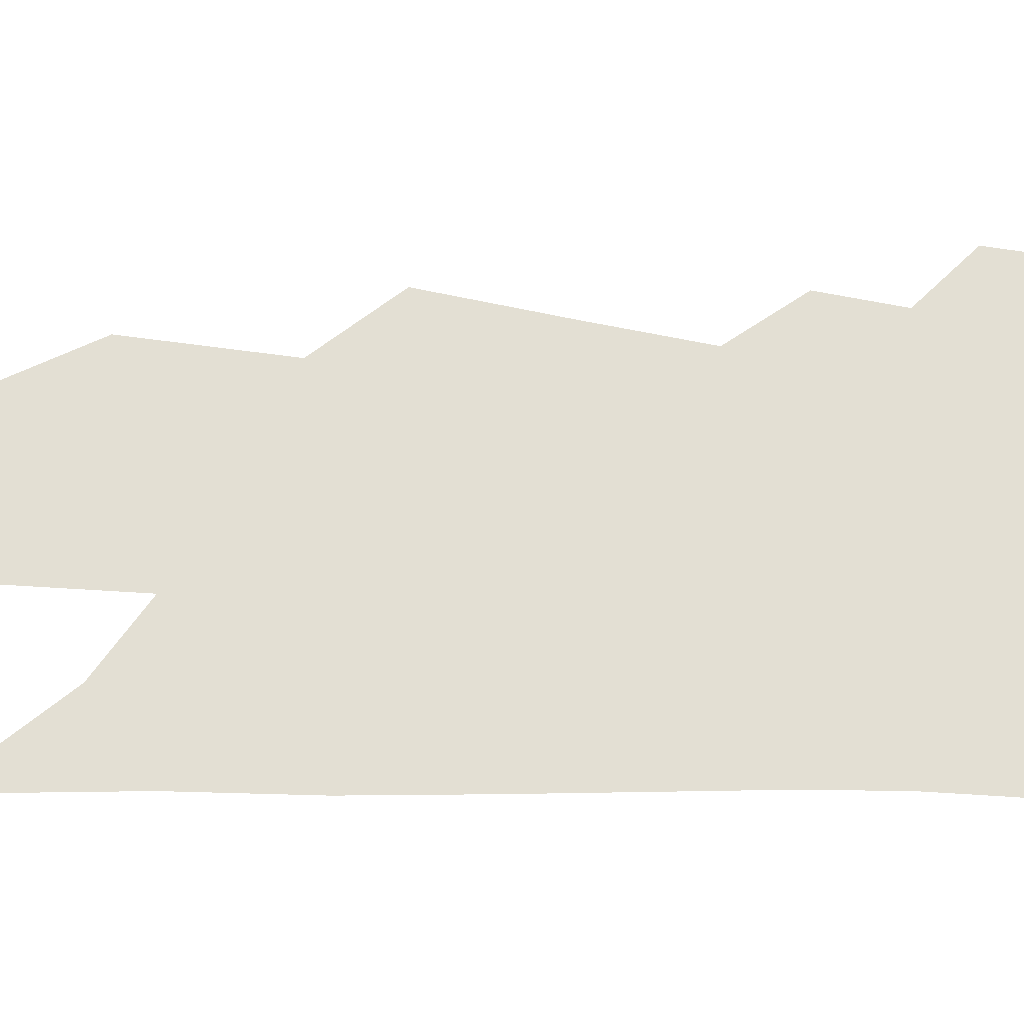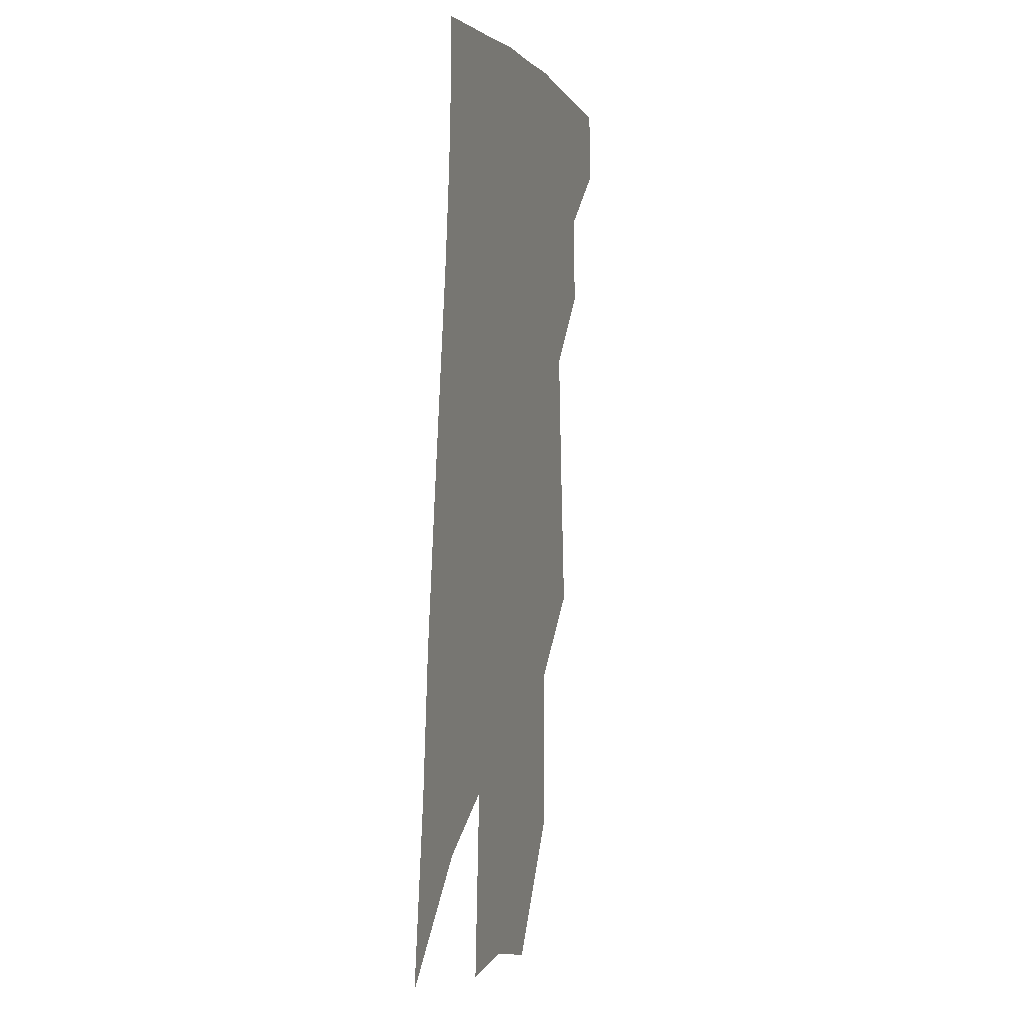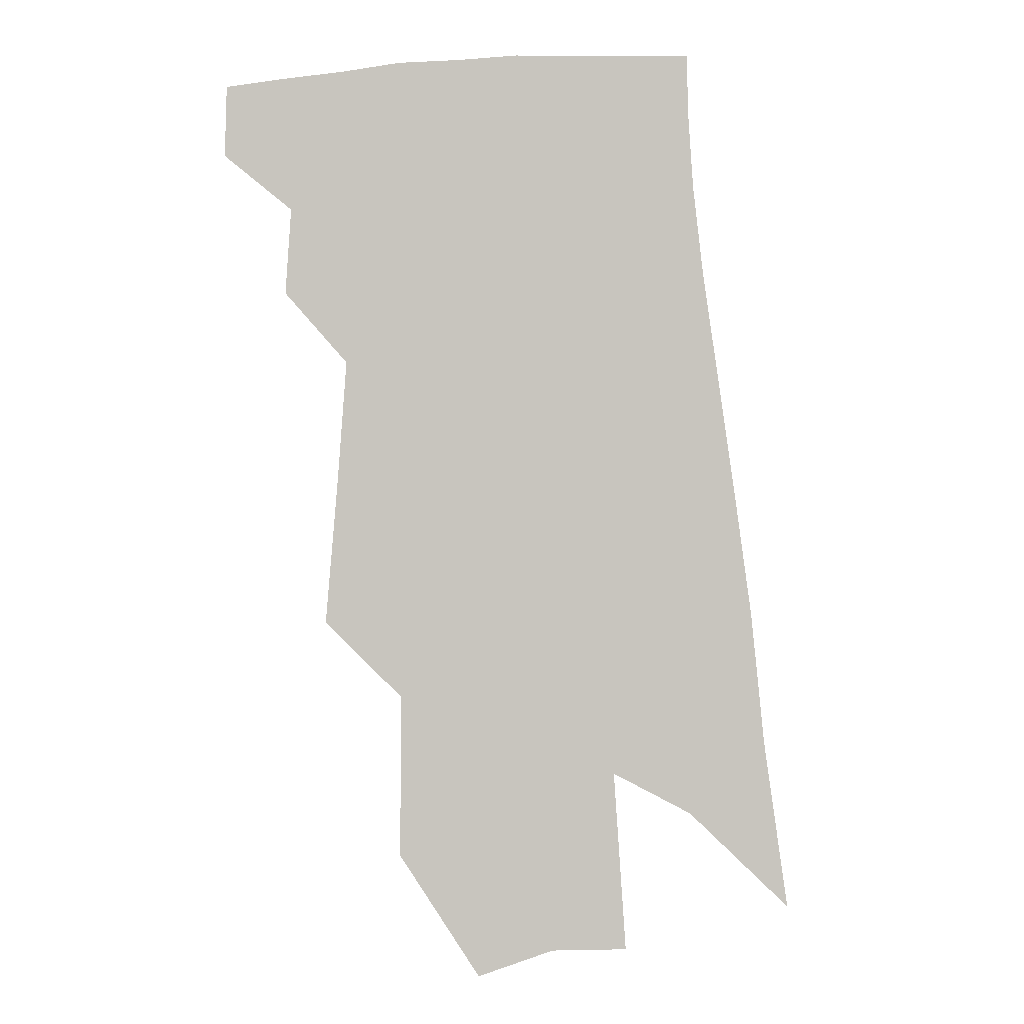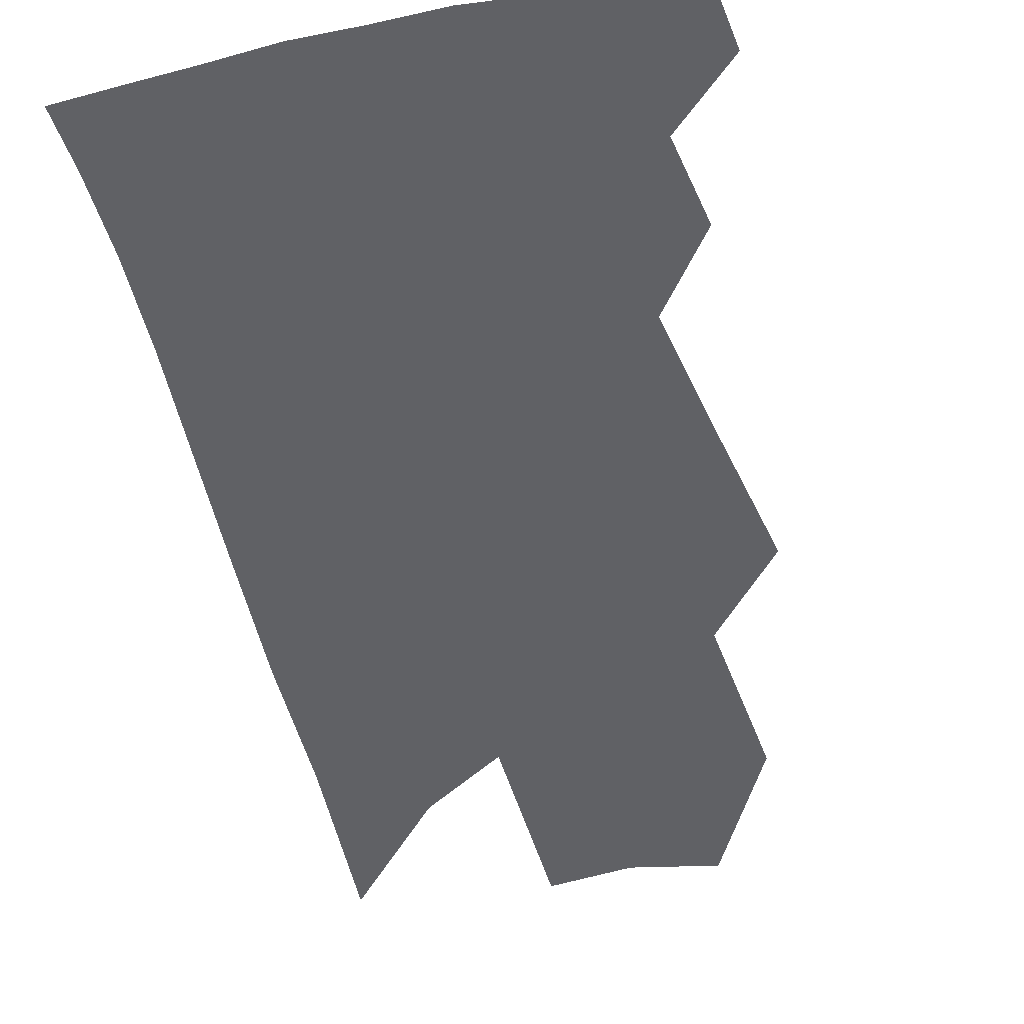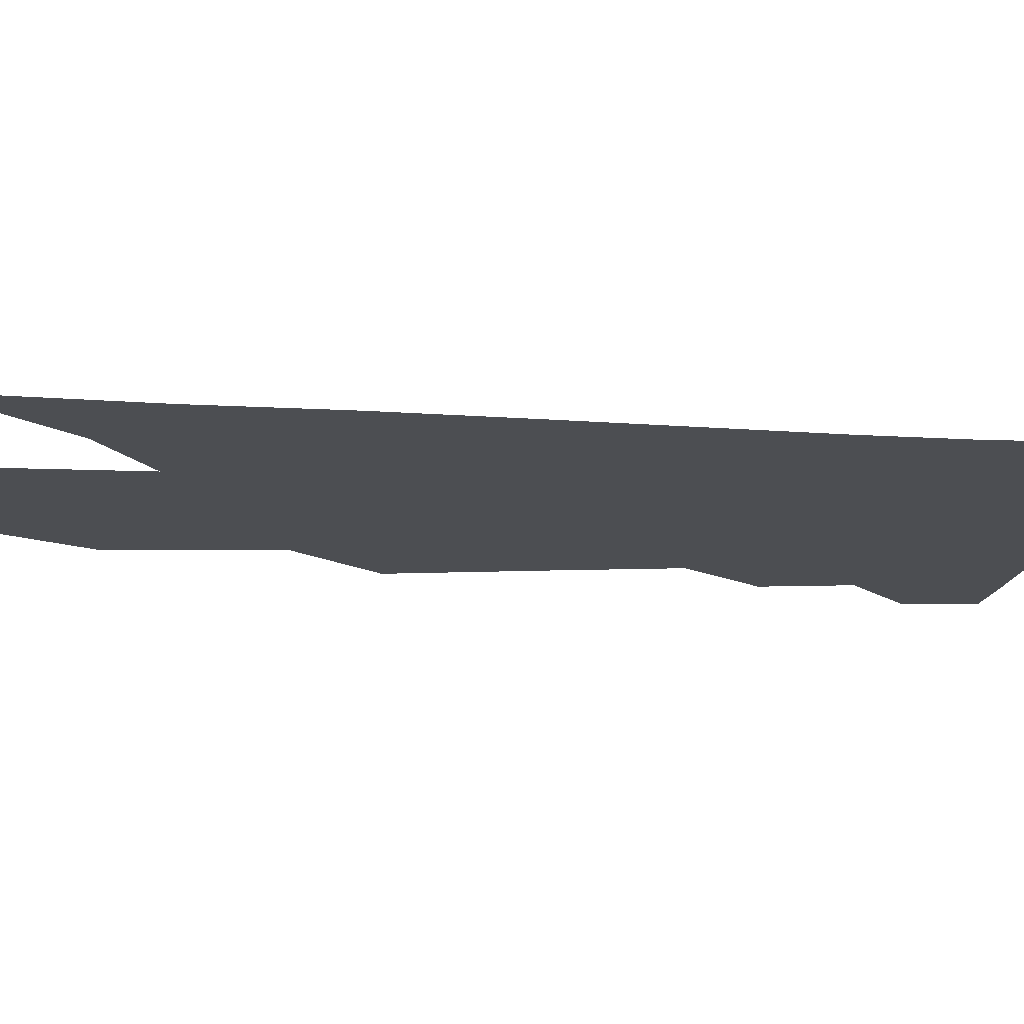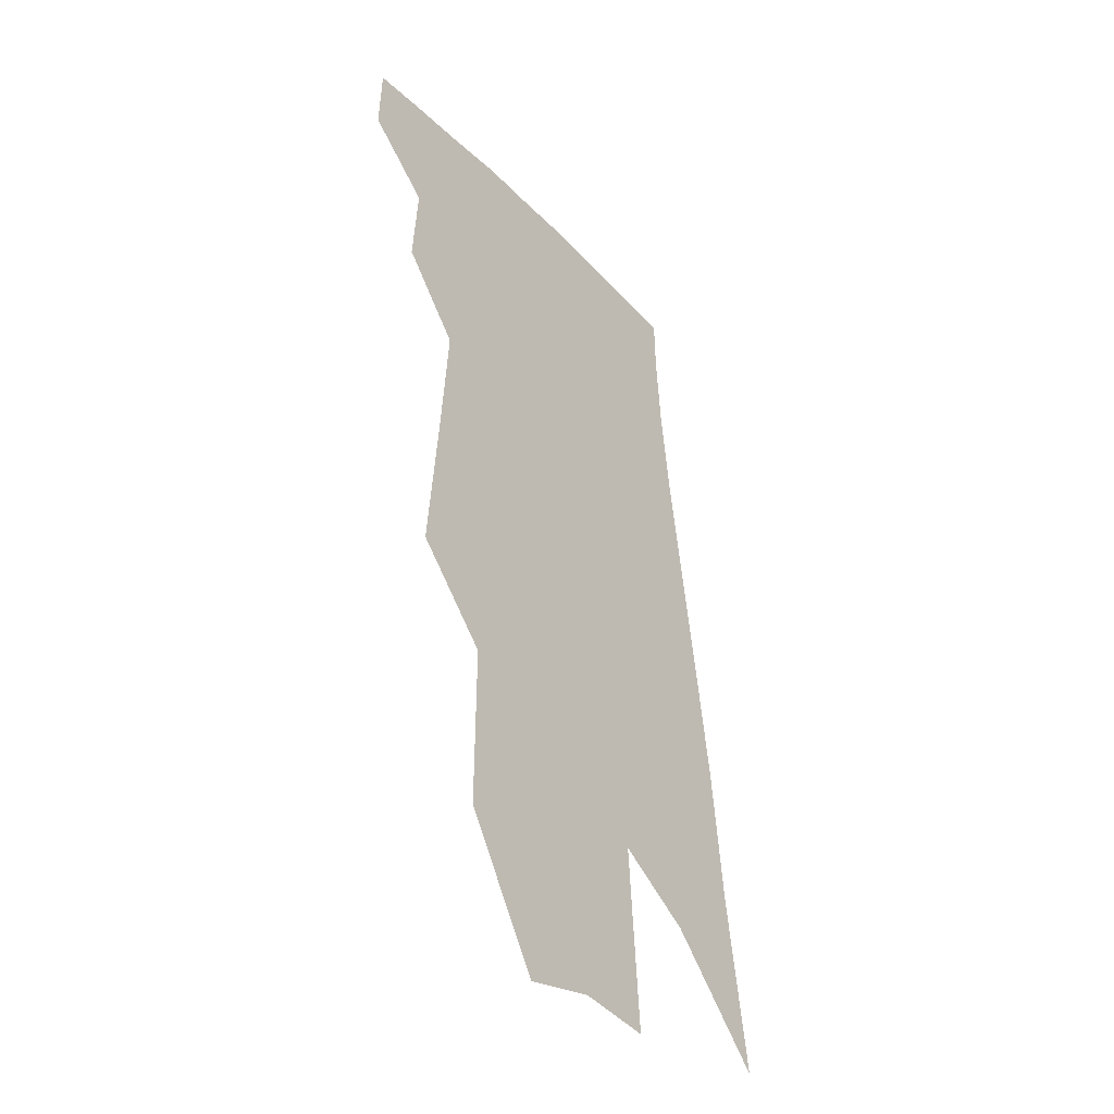
<metadata>
{"format":"obj","ext":"obj","renderer":"f3d","projection":"perspective","resolution":1024,"background":"white","views":[{"elev":67.0,"azim":97.5,"up":"+Z"},{"elev":5.0,"azim":107.7,"up":"+Y"},{"elev":-0.2,"azim":-9.3,"up":"+Y"},{"elev":-47.7,"azim":-160.8,"up":"+Z"},{"elev":-16.5,"azim":89.5,"up":"+Z"},{"elev":-41.4,"azim":-53.6,"up":"+Y"}]}
</metadata>
<code>
v 539.7 343.1 0
v 540.1 355.4 0
v 550.5 318.9 0
v 551.5 333.8 0
v 551.9 346.8 0
v 550.2 357.2 0
v 557.7 259.9 0
v 559.9 285.7 0
v 561.4 306.6 0
v 563.6 325.5 0
v 563.5 337.9 0
v 562.3 348.4 0
v 560.6 358.8 0
v 571.1 217.8 0
v 571.3 246.4 0
v 572.8 274.4 0
v 572.8 293.5 0
v 573.8 312.8 0
v 574.1 327.4 0
v 574.1 339.9 0
v 572.8 350 0
v 570.9 360.8 0
v 585.4 195.6 0
v 585.1 230.3 0
v 584.9 258.3 0
v 584.5 278.7 0
v 584.4 298.6 0
v 584.6 316.1 0
v 584.5 329.1 0
v 584.1 340.8 0
v 583.3 351.1 0
v 581.8 361.7 0
v 599 199.8 0
v 597.6 234 0
v 596.6 258.7 0
v 595.7 281.3 0
v 595.2 300.6 0
v 594.8 317.1 0
v 594.6 330.3 0
v 594.4 341.8 0
v 593.9 352.1 0
v 592.3 362.9 0
v 612.7 199.6 0
v 610.4 231.8 0
v 608.4 258.5 0
v 606.9 280.9 0
v 606 299.5 0
v 605.2 315.8 0
v 604.6 330.7 0
v 604.4 342.5 0
v 604.2 352.9 0
v 603.5 363.1 0
v 624.8 224.2 0
v 621.3 253.2 0
v 619.6 275 0
v 617.5 295.8 0
v 615.8 314.1 0
v 615 329.1 0
v 614.5 342.1 0
v 614.4 353.5 0
v 614.2 363.6 0
v 643.3 206.5 0
v 638.9 237 0
v 636.4 260.7 0
v 633.2 284 0
v 630.1 305.1 0
v 627.3 323.9 0
v 625.4 339.8 0
v 624.4 353.6 0
v 624.2 363.9 0
f 4 5 1
f 1 5 2
f 5 6 2
f 9 10 3
f 3 10 4
f 10 11 4
f 4 11 5
f 11 12 5
f 5 12 6
f 12 13 6
f 15 16 7
f 7 16 8
f 16 17 8
f 8 17 9
f 17 18 9
f 9 18 10
f 18 19 10
f 10 19 11
f 19 20 11
f 11 20 12
f 20 21 12
f 12 21 13
f 21 22 13
f 23 24 14
f 14 24 15
f 24 25 15
f 15 25 16
f 25 26 16
f 16 26 17
f 26 27 17
f 17 27 18
f 27 28 18
f 18 28 19
f 28 29 19
f 19 29 20
f 29 30 20
f 20 30 21
f 30 31 21
f 21 31 22
f 31 32 22
f 23 33 24
f 33 34 24
f 24 34 25
f 34 35 25
f 25 35 26
f 35 36 26
f 26 36 27
f 36 37 27
f 27 37 28
f 37 38 28
f 28 38 29
f 38 39 29
f 29 39 30
f 39 40 30
f 30 40 31
f 40 41 31
f 31 41 32
f 41 42 32
f 33 43 34
f 43 44 34
f 34 44 35
f 44 45 35
f 35 45 36
f 45 46 36
f 36 46 37
f 46 47 37
f 37 47 38
f 47 48 38
f 38 48 39
f 48 49 39
f 39 49 40
f 49 50 40
f 40 50 41
f 50 51 41
f 41 51 42
f 51 52 42
f 44 53 45
f 53 54 45
f 45 54 46
f 54 55 46
f 46 55 47
f 55 56 47
f 47 56 48
f 56 57 48
f 48 57 49
f 57 58 49
f 49 58 50
f 58 59 50
f 50 59 51
f 59 60 51
f 51 60 52
f 60 61 52
f 53 62 54
f 62 63 54
f 54 63 55
f 63 64 55
f 55 64 56
f 64 65 56
f 56 65 57
f 65 66 57
f 57 66 58
f 66 67 58
f 58 67 59
f 67 68 59
f 59 68 60
f 68 69 60
f 60 69 61
f 69 70 61

</code>
